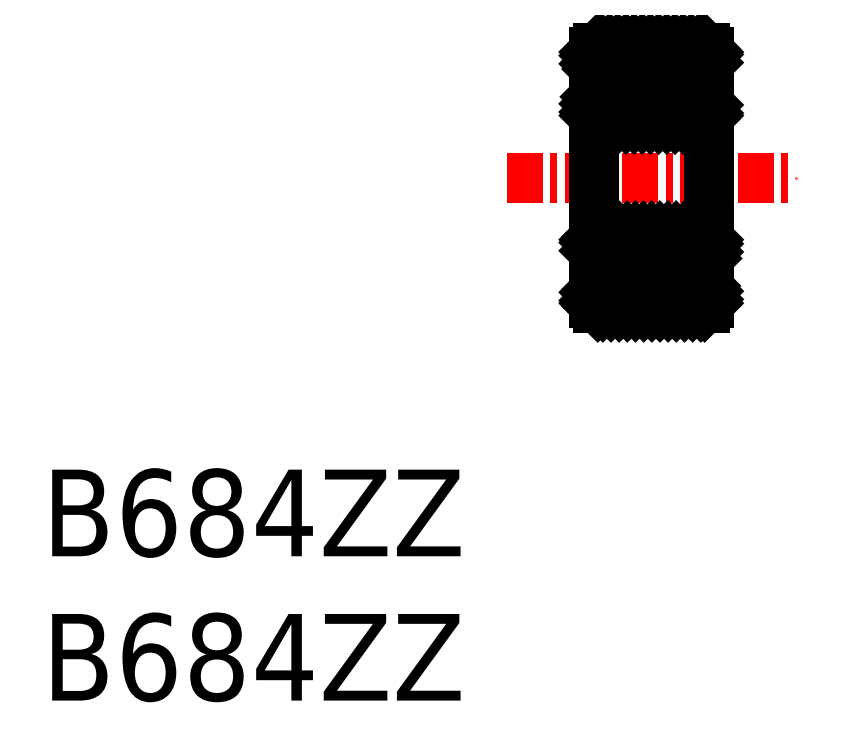
<metadata>
{"format":"dxf","ext":"dxf","renderer":"ezdxf+matplotlib","layout":"modelspace","background":"white","min_lineweight":24,"dpi":150}
</metadata>
<code>
0
SECTION
2
ENTITIES
0
TEXT
8
0
10
44.78
20
37.3
30
0
40
3
1
B684ZZ
11
44.78
21
38.8
31
0
73
     2
0
TEXT
8
0
10
44.78
20
42.3
30
0
40
3
1
B684ZZ
11
44.78
21
43.8
31
0
73
     2
0
LINE
8
CENTER
10
60.9
20
55.41
30
0
11
70.9
21
55.41
31
0
0
LINE
8
0
10
63.9
20
59.64
30
0
11
64.17
21
59.91
31
0
0
LINE
8
0
10
63.9
20
59.36
30
0
11
64.45
21
59.91
31
0
0
LINE
8
0
10
64
20
59.17
30
0
11
64.74
21
59.91
31
0
0
LINE
8
0
10
64.22
20
59.11
30
0
11
65.02
21
59.91
31
0
0
LINE
8
0
10
64.5
20
59.11
30
0
11
65.3
21
59.91
31
0
0
LINE
8
0
10
64.79
20
59.11
30
0
11
65.59
21
59.91
31
0
0
LINE
8
0
10
65.07
20
59.11
30
0
11
65.87
21
59.91
31
0
0
LINE
8
0
10
65.58
20
59.34
30
0
11
66.15
21
59.91
31
0
0
LINE
8
0
10
65.93
20
59.41
30
0
11
66.43
21
59.91
31
0
0
LINE
8
0
10
66.17
20
59.36
30
0
11
66.72
21
59.91
31
0
0
LINE
8
0
10
66.35
20
59.26
30
0
11
67
21
59.91
31
0
0
LINE
8
0
10
66.49
20
59.12
30
0
11
67.28
21
59.91
31
0
0
LINE
8
0
10
66.77
20
59.11
30
0
11
67.57
21
59.91
31
0
0
LINE
8
0
10
67.05
20
59.11
30
0
11
67.8
21
59.86
31
0
0
LINE
8
0
10
67.33
20
59.11
30
0
11
67.9
21
59.68
31
0
0
LINE
8
0
10
67.61
20
59.11
30
0
11
67.9
21
59.4
31
0
0
LINE
8
0
10
64
20
51.54
30
0
11
64.17
21
51.71
31
0
0
LINE
8
0
10
63.9
20
51.44
30
0
11
63.99
21
51.53
31
0
0
LINE
8
0
10
63.9
20
51.16
30
0
11
64.46
21
51.71
31
0
0
LINE
8
0
10
63.99
20
50.97
30
0
11
64.74
21
51.71
31
0
0
LINE
8
0
10
64.22
20
50.91
30
0
11
65.02
21
51.71
31
0
0
LINE
8
0
10
64.51
20
50.91
30
0
11
65.3
21
51.71
31
0
0
LINE
8
0
10
64.79
20
50.91
30
0
11
65.44
21
51.57
31
0
0
LINE
8
0
10
65.07
20
50.91
30
0
11
65.62
21
51.47
31
0
0
LINE
8
0
10
65.35
20
50.91
30
0
11
65.85
21
51.41
31
0
0
LINE
8
0
10
65.64
20
50.91
30
0
11
66.2
21
51.48
31
0
0
LINE
8
0
10
65.92
20
50.91
30
0
11
66.72
21
51.71
31
0
0
LINE
8
0
10
66.2
20
50.91
30
0
11
67
21
51.71
31
0
0
LINE
8
0
10
66.48
20
50.91
30
0
11
67.28
21
51.71
31
0
0
LINE
8
0
10
66.77
20
50.91
30
0
11
67.57
21
51.71
31
0
0
LINE
8
0
10
67.05
20
50.91
30
0
11
67.8
21
51.66
31
0
0
LINE
8
0
10
67.33
20
50.91
30
0
11
67.9
21
51.48
31
0
0
LINE
8
0
10
67.62
20
50.91
30
0
11
67.9
21
51.2
31
0
0
LINE
8
0
10
64.17
20
52.61
30
0
11
63.9
21
52.88
31
0
0
LINE
8
0
10
64.45
20
52.61
30
0
11
63.9
21
53.16
31
0
0
LINE
8
0
10
64.73
20
52.61
30
0
11
63.99
21
53.35
31
0
0
LINE
8
0
10
65.01
20
52.61
30
0
11
64.21
21
53.41
31
0
0
LINE
8
0
10
65.3
20
52.61
30
0
11
64.5
21
53.41
31
0
0
LINE
8
0
10
65.44
20
52.75
30
0
11
64.78
21
53.41
31
0
0
LINE
8
0
10
65.62
20
52.86
30
0
11
65.06
21
53.41
31
0
0
LINE
8
0
10
65.85
20
52.91
30
0
11
65.35
21
53.41
31
0
0
LINE
8
0
10
66.18
20
52.86
30
0
11
65.63
21
53.41
31
0
0
LINE
8
0
10
66.71
20
52.61
30
0
11
65.91
21
53.41
31
0
0
LINE
8
0
10
66.99
20
52.61
30
0
11
66.19
21
53.41
31
0
0
LINE
8
0
10
67.28
20
52.61
30
0
11
66.48
21
53.41
31
0
0
LINE
8
0
10
67.56
20
52.61
30
0
11
66.76
21
53.41
31
0
0
LINE
8
0
10
67.84
20
52.61
30
0
11
67.04
21
53.41
31
0
0
LINE
8
0
10
67.9
20
52.84
30
0
11
67.33
21
53.41
31
0
0
LINE
8
0
10
67.9
20
53.12
30
0
11
67.61
21
53.41
31
0
0
LINE
8
0
10
64.17
20
57.41
30
0
11
63.9
21
57.69
31
0
0
LINE
8
0
10
64.46
20
57.41
30
0
11
63.9
21
57.97
31
0
0
LINE
8
0
10
64.74
20
57.41
30
0
11
63.94
21
58.21
31
0
0
LINE
8
0
10
65.02
20
57.41
30
0
11
64.22
21
58.21
31
0
0
LINE
8
0
10
65.31
20
57.41
30
0
11
64.51
21
58.21
31
0
0
LINE
8
0
10
65.59
20
57.41
30
0
11
64.79
21
58.21
31
0
0
LINE
8
0
10
65.87
20
57.41
30
0
11
65.07
21
58.21
31
0
0
LINE
8
0
10
66.15
20
57.41
30
0
11
65.58
21
57.98
31
0
0
LINE
8
0
10
66.44
20
57.41
30
0
11
65.94
21
57.91
31
0
0
LINE
8
0
10
66.72
20
57.41
30
0
11
66.17
21
57.96
31
0
0
LINE
8
0
10
67
20
57.41
30
0
11
66.35
21
58.06
31
0
0
LINE
8
0
10
67.28
20
57.41
30
0
11
66.49
21
58.2
31
0
0
LINE
8
0
10
67.57
20
57.41
30
0
11
66.77
21
58.21
31
0
0
LINE
8
0
10
67.8
20
57.46
30
0
11
67.05
21
58.21
31
0
0
LINE
8
0
10
67.9
20
57.65
30
0
11
67.33
21
58.21
31
0
0
LINE
8
0
10
67.9
20
57.93
30
0
11
67.62
21
58.21
31
0
0
LINE
8
0
10
67.75
20
59.91
30
0
11
67.9
21
59.76
31
0
0
LINE
8
0
10
64.05
20
59.91
30
0
11
63.9
21
59.76
31
0
0
LINE
8
0
10
64.05
20
59.91
30
0
11
67.75
21
59.91
31
0
0
LINE
8
0
10
66.5
20
59.11
30
0
11
67.8
21
59.11
31
0
0
LINE
8
0
10
64
20
59.11
30
0
11
65.3
21
59.11
31
0
0
LINE
8
0
10
66.5
20
58.21
30
0
11
67.8
21
58.21
31
0
0
LINE
8
0
10
64
20
58.21
30
0
11
65.3
21
58.21
31
0
0
LINE
8
0
10
67.75
20
53.41
30
0
11
67.9
21
53.26
31
0
0
LINE
8
0
10
67.75
20
57.41
30
0
11
67.9
21
57.56
31
0
0
LINE
8
0
10
63.9
20
53.26
30
0
11
64.05
21
53.41
31
0
0
LINE
8
0
10
63.9
20
57.56
30
0
11
64.05
21
57.41
31
0
0
LINE
8
0
10
66.5
20
51.71
30
0
11
67.8
21
51.71
31
0
0
LINE
8
0
10
64
20
51.71
30
0
11
65.3
21
51.71
31
0
0
LINE
8
0
10
64.05
20
53.41
30
0
11
67.75
21
53.41
31
0
0
LINE
8
0
10
66.5
20
52.61
30
0
11
67.8
21
52.61
31
0
0
LINE
8
0
10
64
20
52.61
30
0
11
65.3
21
52.61
31
0
0
LINE
8
0
10
64.05
20
57.41
30
0
11
67.75
21
57.41
31
0
0
LINE
8
0
10
67.9
20
51.06
30
0
11
67.75
21
50.91
31
0
0
LINE
8
0
10
64.05
20
50.91
30
0
11
63.9
21
51.06
31
0
0
LINE
8
0
10
67.75
20
50.91
30
0
11
64.05
21
50.91
31
0
0
LINE
8
0
10
67.9
20
51.53
30
0
11
67.9
21
51.06
31
0
0
LINE
8
0
10
67.9
20
58.21
30
0
11
67.9
21
52.61
31
0
0
LINE
8
0
10
67.9
20
59.76
30
0
11
67.9
21
59.3
31
0
0
LINE
8
0
10
63.9
20
59.3
30
0
11
63.9
21
59.76
31
0
0
LINE
8
0
10
63.9
20
52.61
30
0
11
63.9
21
58.21
31
0
0
LINE
8
0
10
63.9
20
51.06
30
0
11
63.9
21
51.53
31
0
0
CIRCLE
8
0
10
65.9
20
58.66
30
0
40
0.75
0
CIRCLE
8
0
10
65.9
20
52.16
30
0
40
0.75
0
LINE
8
0
10
67.8
20
58.21
30
0
11
67.87
21
59.3
31
0
0
LINE
8
0
10
67.8
20
59.3
30
0
11
67.8
21
58.21
31
0
0
LINE
8
0
10
67.9
20
58.21
30
0
11
67.9
21
59.3
31
0
0
LINE
8
0
10
67.87
20
58.21
30
0
11
67.8
21
59.3
31
0
0
LINE
8
0
10
67.87
20
59.3
30
0
11
67.87
21
58.21
31
0
0
LINE
8
0
10
67.8
20
58.21
30
0
11
67.9
21
58.21
31
0
0
LINE
8
0
10
67.9
20
59.3
30
0
11
67.8
21
59.3
31
0
0
LINE
8
0
10
63.92
20
58.21
30
0
11
64
21
59.3
31
0
0
LINE
8
0
10
63.92
20
59.3
30
0
11
64
21
58.21
31
0
0
LINE
8
0
10
64
20
59.3
30
0
11
64
21
58.21
31
0
0
LINE
8
0
10
63.9
20
58.21
30
0
11
63.9
21
59.3
31
0
0
LINE
8
0
10
64
20
58.21
30
0
11
63.9
21
58.21
31
0
0
LINE
8
0
10
63.9
20
59.3
30
0
11
64
21
59.3
31
0
0
LINE
8
0
10
63.92
20
59.3
30
0
11
63.92
21
58.21
31
0
0
LINE
8
0
10
67.8
20
52.61
30
0
11
67.9
21
52.61
31
0
0
LINE
8
0
10
64
20
52.61
30
0
11
63.9
21
52.61
31
0
0
LINE
8
0
10
67.9
20
51.53
30
0
11
67.8
21
51.53
31
0
0
LINE
8
0
10
63.9
20
51.53
30
0
11
64
21
51.53
31
0
0
LINE
8
0
10
67.8
20
51.53
30
0
11
67.8
21
52.61
31
0
0
LINE
8
0
10
67.9
20
52.61
30
0
11
67.9
21
51.53
31
0
0
LINE
8
0
10
67.87
20
52.61
30
0
11
67.8
21
51.53
31
0
0
LINE
8
0
10
67.87
20
51.53
30
0
11
67.87
21
52.61
31
0
0
LINE
8
0
10
67.8
20
52.61
30
0
11
67.87
21
51.53
31
0
0
LINE
8
0
10
63.92
20
52.61
30
0
11
64
21
51.53
31
0
0
LINE
8
0
10
63.92
20
51.53
30
0
11
64
21
52.61
31
0
0
LINE
8
0
10
63.92
20
51.53
30
0
11
63.92
21
52.61
31
0
0
LINE
8
0
10
64
20
51.53
30
0
11
64
21
52.61
31
0
0
LINE
8
0
10
63.9
20
52.61
30
0
11
63.9
21
51.53
31
0
0
ENDSEC
0
EOF

</code>
